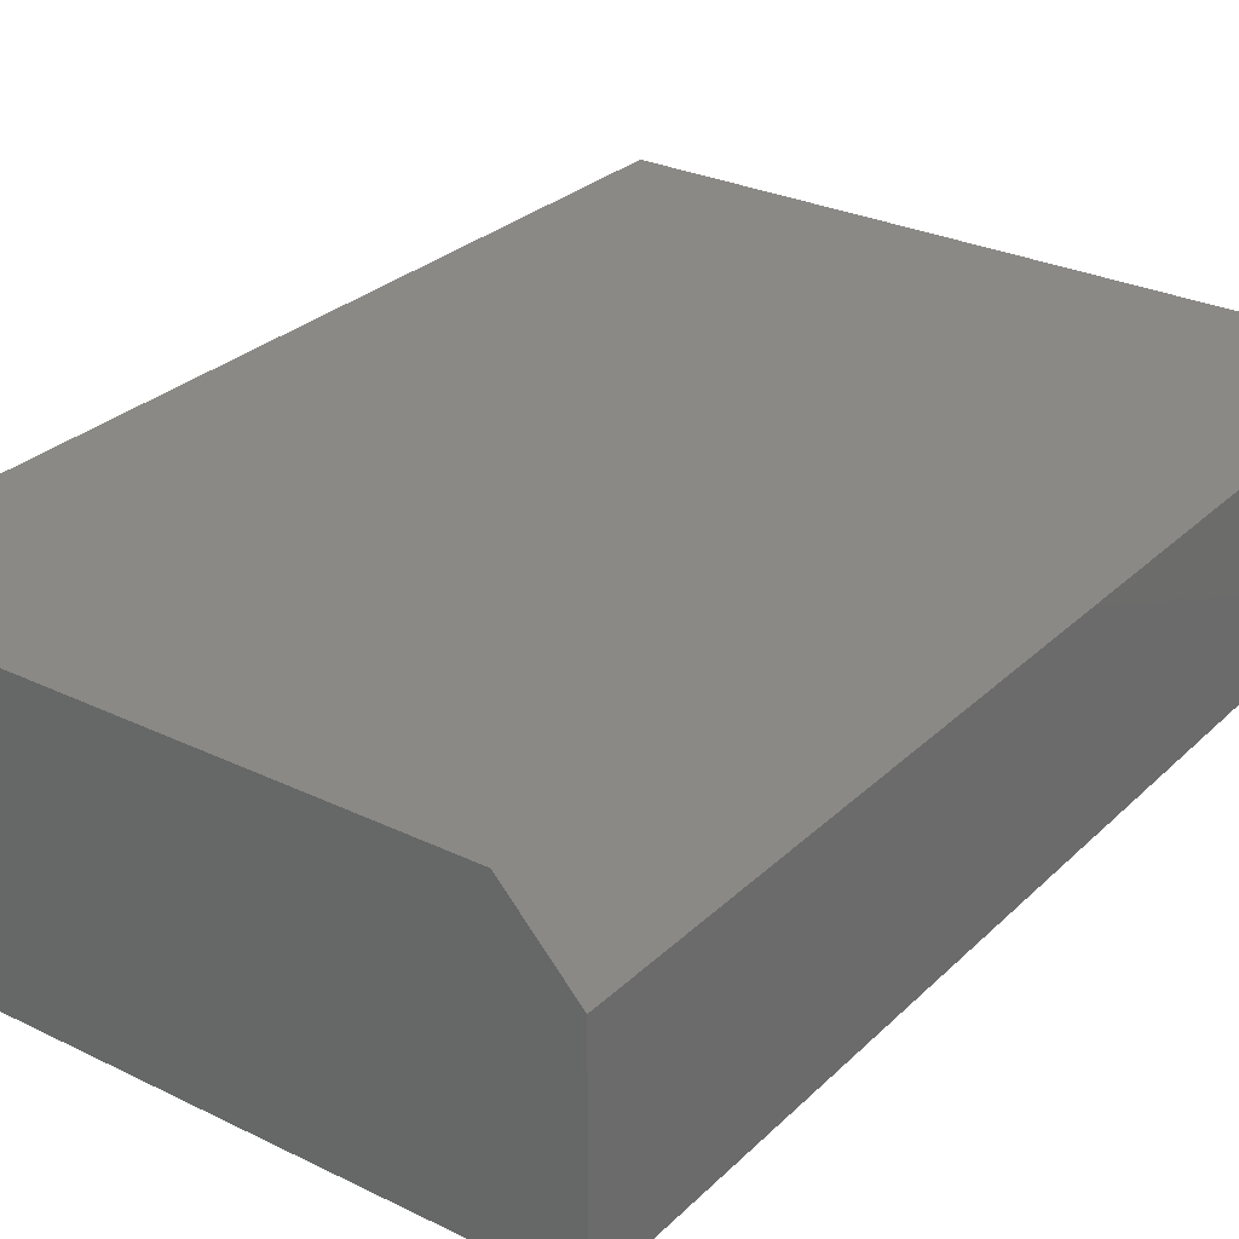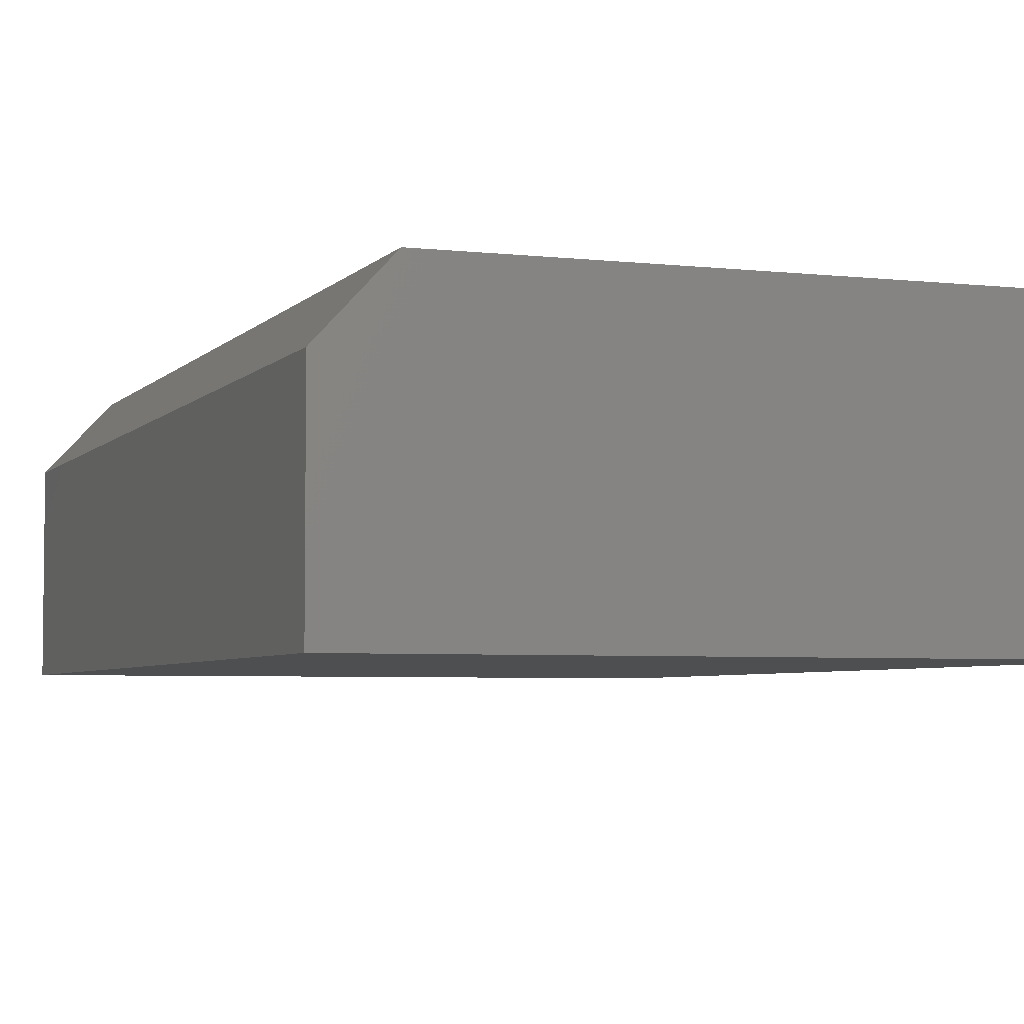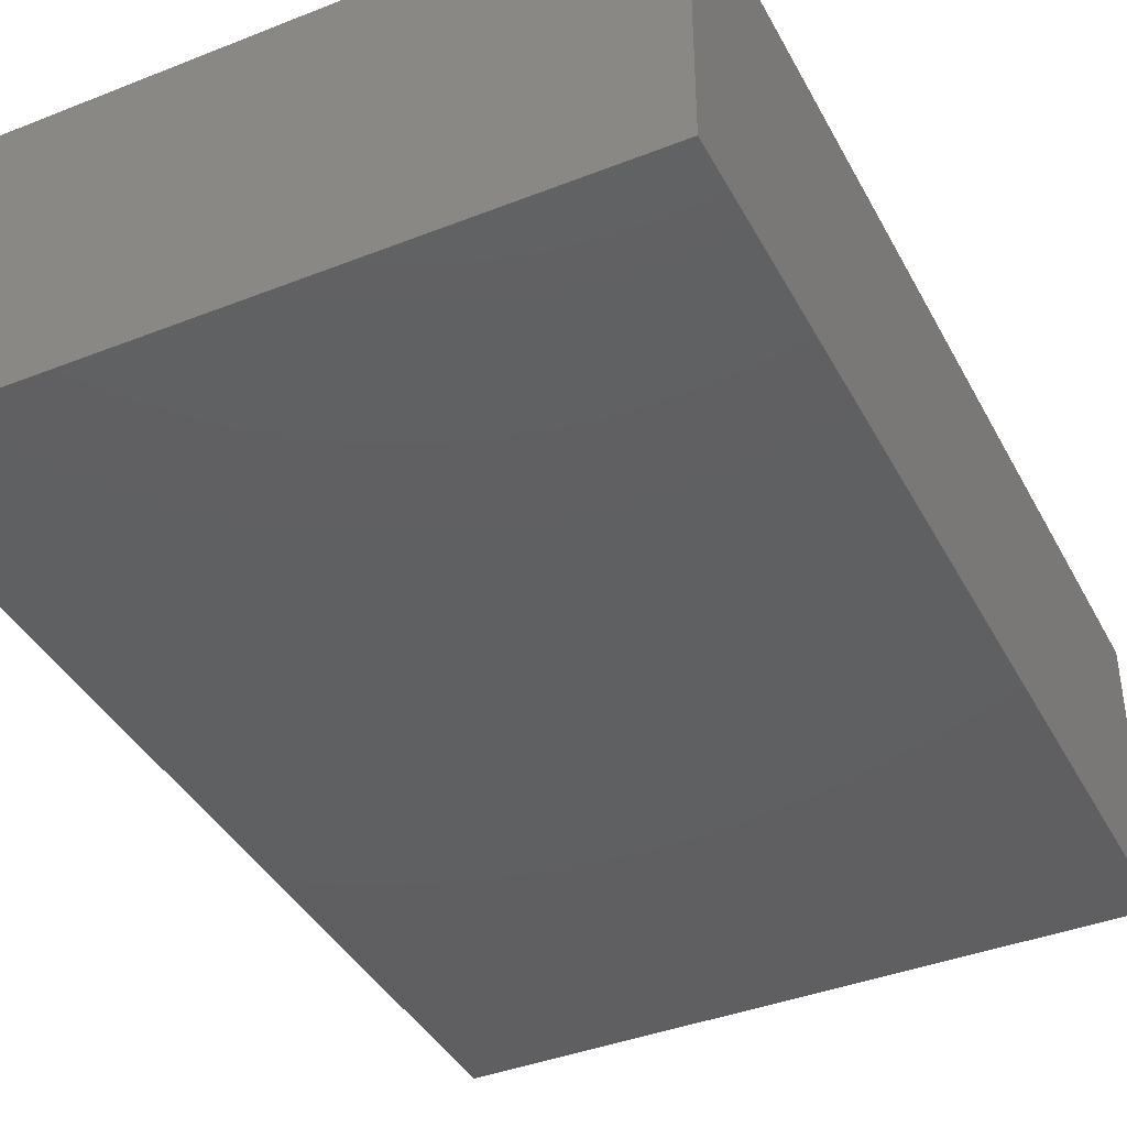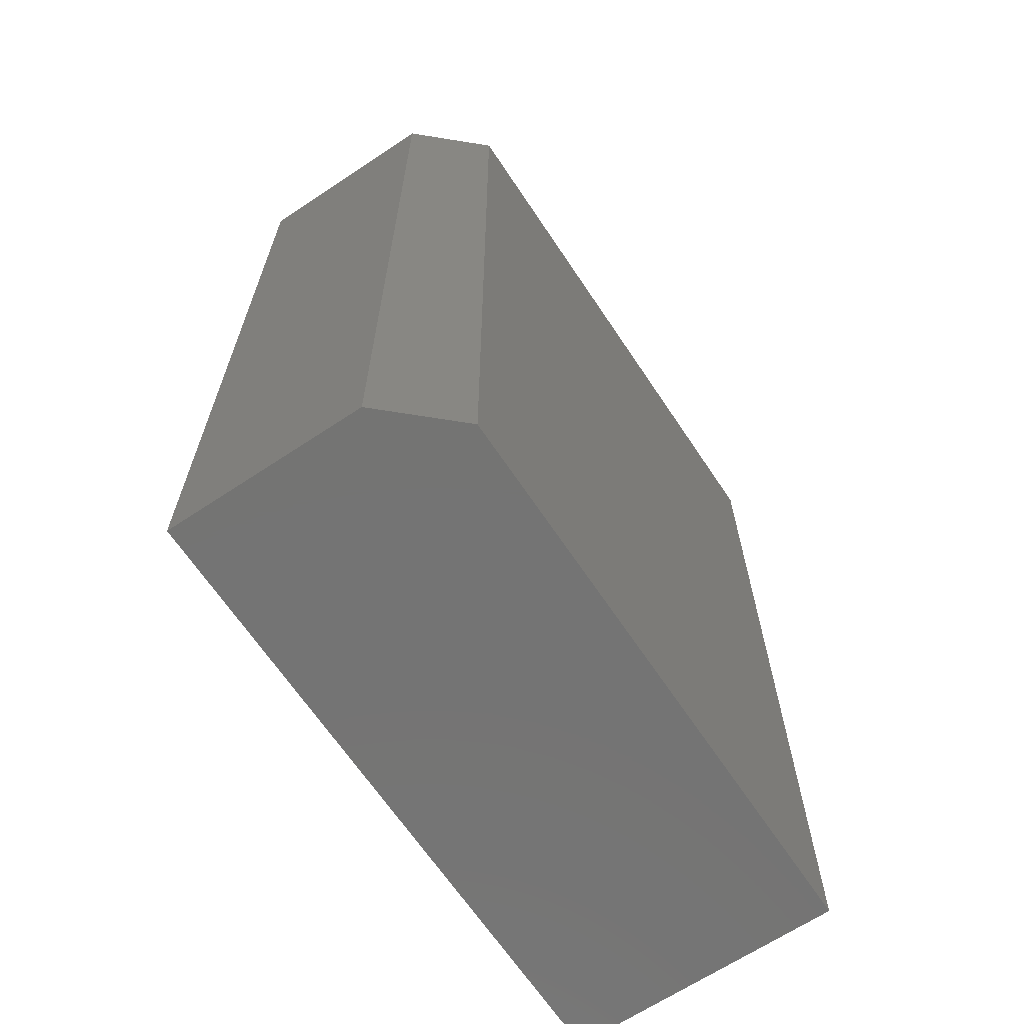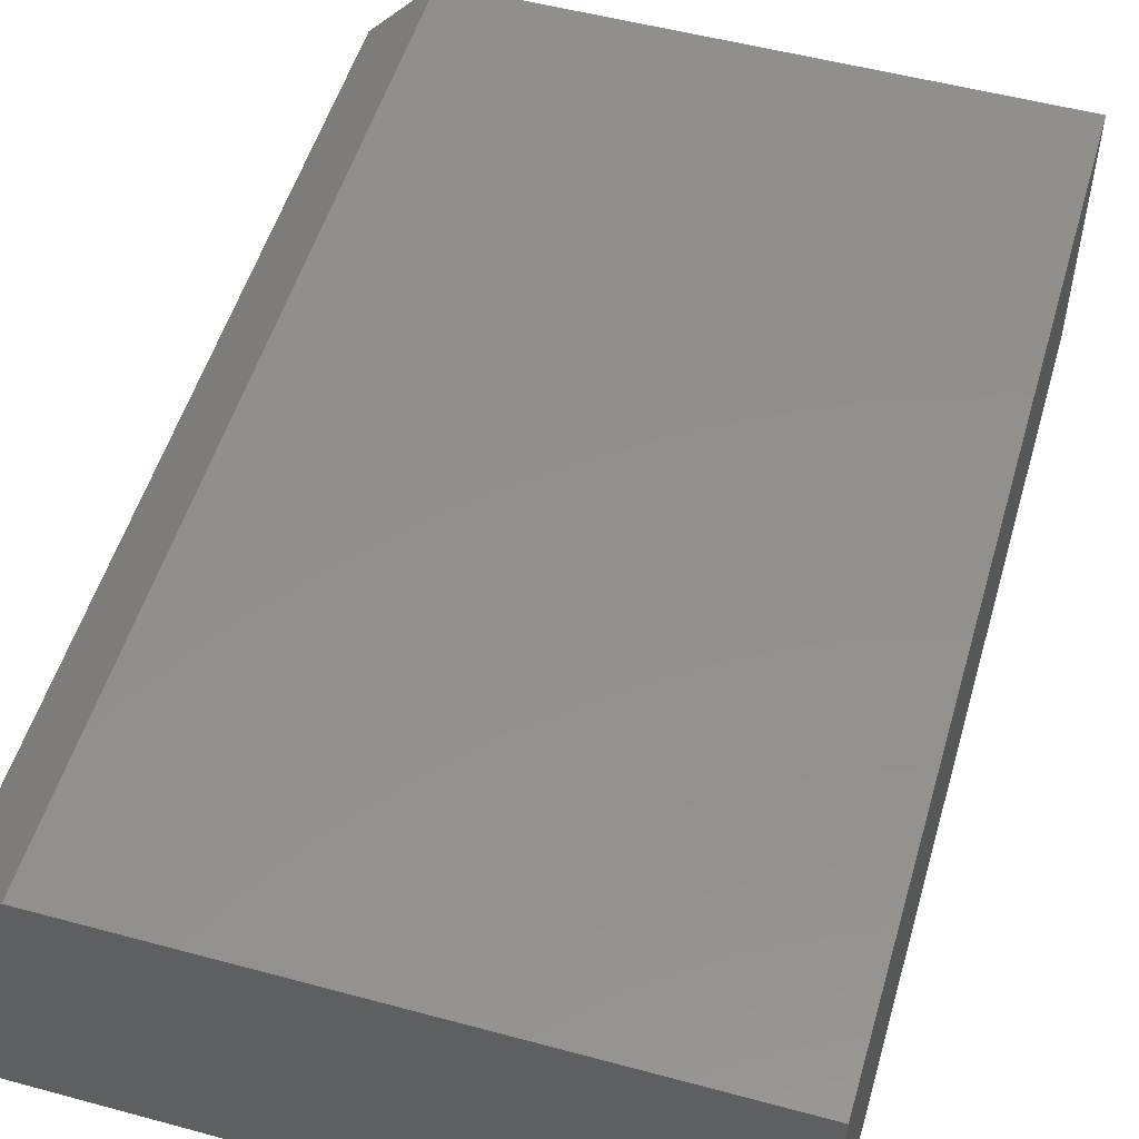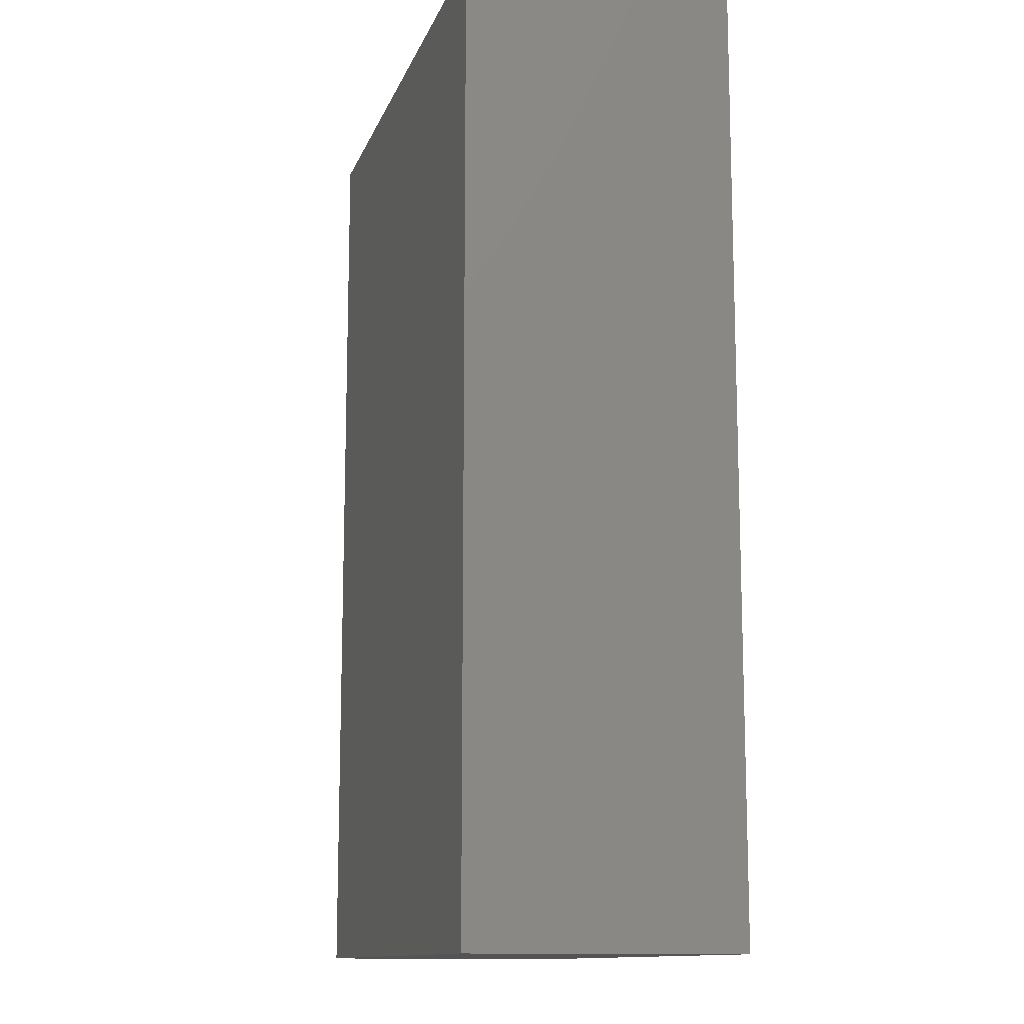
<metadata>
{"format":"stl","ext":"stl","renderer":"f3d","projection":"perspective","resolution":1024,"background":"white","views":[{"elev":28.7,"azim":35.9,"up":"+Y"},{"elev":-4.5,"azim":159.6,"up":"+Y"},{"elev":-40.1,"azim":-154.1,"up":"+Y"},{"elev":-66.2,"azim":123.7,"up":"+Z"},{"elev":52.6,"azim":-163.8,"up":"+Y"},{"elev":-12.5,"azim":-105.6,"up":"+Z"}]}
</metadata>
<code>
# stl→obj: 10 verts, 16 faces
v -0.4998 3.506e-18 -0.7342
v -0.4998 1.665e-16 0.7342
v 0.3933 1.027e-16 -0.7342
v 0.3933 2.657e-16 0.7342
v -0.4998 -0.4219 0.7342
v 0.4949 -0.4219 0.7342
v 0.4949 -0.1094 0.7342
v 0.4949 -0.4219 -0.7342
v 0.4949 -0.1094 -0.7342
v -0.4998 -0.4219 -0.7342
f 1 2 3
f 3 2 4
f 2 5 4
f 4 5 6
f 4 6 7
f 8 9 6
f 6 9 7
f 10 1 8
f 8 1 3
f 8 3 9
f 9 3 7
f 7 3 4
f 10 8 5
f 5 8 6
f 5 2 10
f 10 2 1

</code>
